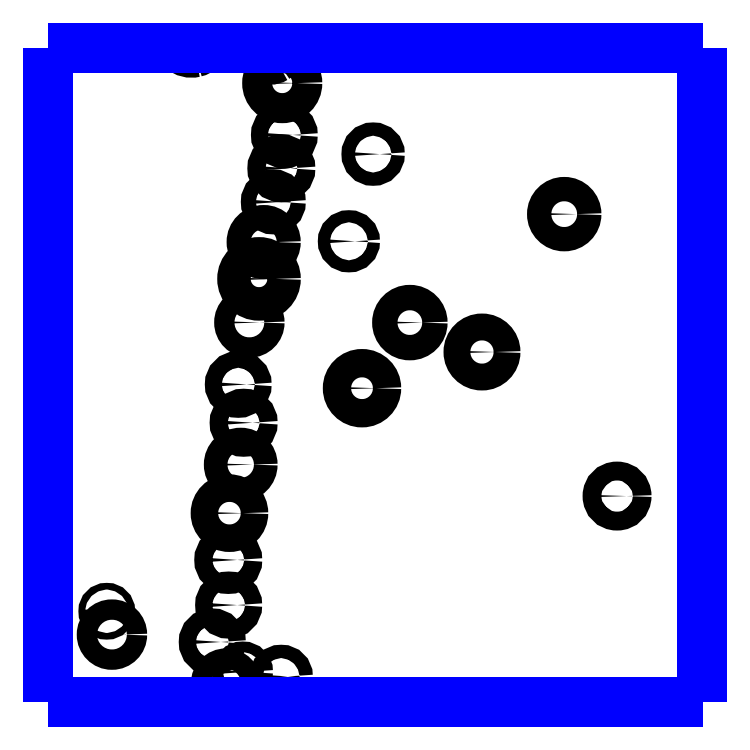
<metadata>
{"format":"dxf","ext":"dxf","renderer":"ezdxf+matplotlib","layout":"modelspace","background":"white","min_lineweight":24,"dpi":150}
</metadata>
<code>
0
SECTION
2
ENTITIES
0
CIRCLE
8
LAYER1
10
1.421
20
3.48
40
0.0226
0
CIRCLE
8
LAYER1
10
1.424
20
3.402
40
0.0126
0
CIRCLE
8
LAYER1
10
1.42
20
3.352
40
0.0135
0
CIRCLE
8
LAYER1
10
1.407
20
3.301
40
0.0112
0
CIRCLE
8
LAYER1
10
1.845
20
3.283
40
0.0183
0
CIRCLE
8
LAYER1
10
1.558
20
3.373
40
0.01
0
CIRCLE
8
LAYER1
10
1.521
20
3.242
40
0.0091
0
CIRCLE
8
LAYER1
10
1.393
20
3.241
40
0.0181
0
CIRCLE
8
LAYER1
10
1.386
20
3.186
40
0.0252
0
CIRCLE
8
LAYER1
10
1.371
20
3.12
40
0.0153
0
CIRCLE
8
LAYER1
10
1.355
20
3.027
40
0.0126
0
CIRCLE
8
LAYER1
10
1.363
20
2.97
40
0.0135
0
CIRCLE
8
LAYER1
10
1.157
20
2.686
40
0.005
0
CIRCLE
8
LAYER1
10
1.165
20
2.651
40
0.0153
0
CIRCLE
8
LAYER1
10
1.359
20
2.907
40
0.0178
0
CIRCLE
8
LAYER1
10
1.342
20
2.834
40
0.0207
0
CIRCLE
8
LAYER1
10
1.34
20
2.763
40
0.0135
0
CIRCLE
8
LAYER1
10
1.34
20
2.696
40
0.0128
0
CIRCLE
8
LAYER1
10
1.316
20
2.64
40
0.0128
0
CIRCLE
8
LAYER1
10
1.337
20
2.577
40
0.0153
0
CIRCLE
8
LAYER1
10
1.361
20
2.595
40
0.0079
0
CIRCLE
8
LAYER1
10
1.419
20
2.588
40
0.01
0
CIRCLE
8
LAYER1
10
1.541
20
3.021
40
0.0213
0
CIRCLE
8
LAYER1
10
1.613
20
3.12
40
0.0191
0
CIRCLE
8
LAYER1
10
1.721
20
3.076
40
0.0202
0
CIRCLE
8
LAYER1
10
1.924
20
2.859
40
0.0142
0
ARC
8
LAYER1
10
1.403
20
3.53
40
0.0146
50
167.7
51
174.1
0
ARC
8
LAYER1
10
1.403
20
3.53
40
0.0146
50
174.1
51
-58.48
0
ARC
8
LAYER1
10
1.285
20
3.549
40
0.0231
50
-136.8
51
-131
0
ARC
8
LAYER1
10
1.285
20
3.549
40
0.0232
50
-131
51
-76.93
0
ARC
8
LAYER1
10
1.403
20
3.53
40
0.0146
50
-58.48
51
5.89
0
ARC
8
LAYER1
10
1.285
20
3.549
40
0.0231
50
-76.93
51
-48.96
0
ARC
8
LAYER1
10
1.403
20
3.53
40
0.0146
50
5.89
51
12.33
0
ARC
8
LAYER1
10
1.285
20
3.549
40
0.0232
50
-48.96
51
-43.17
0
POLYLINE
8
LAYER12
66
     1
0
VERTEX
8
LAYER12
10
1.069
20
2.549
0
VERTEX
8
LAYER12
10
2.053
20
2.549
0
SEQEND
8
LAYER12
0
POLYLINE
8
LAYER12
66
     1
0
VERTEX
8
LAYER12
10
2.053
20
3.533
0
VERTEX
8
LAYER12
10
1.069
20
3.533
0
SEQEND
8
LAYER12
0
POLYLINE
8
LAYER12
66
     1
0
VERTEX
8
LAYER12
10
2.052
20
3.533
0
VERTEX
8
LAYER12
10
2.052
20
3.533
0
SEQEND
8
LAYER12
0
POLYLINE
8
LAYER12
66
     1
0
VERTEX
8
LAYER12
10
2.052
20
3.533
0
VERTEX
8
LAYER12
10
2.052
20
3.533
0
SEQEND
8
LAYER12
0
POLYLINE
8
LAYER12
66
     1
0
VERTEX
8
LAYER12
10
2.052
20
3.533
0
VERTEX
8
LAYER12
10
2.052
20
3.531
0
SEQEND
8
LAYER12
0
POLYLINE
8
LAYER12
66
     1
0
VERTEX
8
LAYER12
10
2.052
20
3.531
0
VERTEX
8
LAYER12
10
2.052
20
2.549
0
SEQEND
8
LAYER12
0
POLYLINE
8
LAYER12
66
     1
0
VERTEX
8
LAYER12
10
1.069
20
2.549
0
VERTEX
8
LAYER12
10
1.069
20
3.531
0
SEQEND
8
LAYER12
0
POLYLINE
8
LAYER12
66
     1
0
VERTEX
8
LAYER12
10
1.069
20
3.531
0
VERTEX
8
LAYER12
10
1.069
20
3.533
0
SEQEND
8
LAYER12
0
POLYLINE
8
LAYER12
66
     1
0
VERTEX
8
LAYER12
10
1.069
20
3.533
0
VERTEX
8
LAYER12
10
1.069
20
3.533
0
SEQEND
8
LAYER12
0
ENDSEC
0
EOF

</code>
